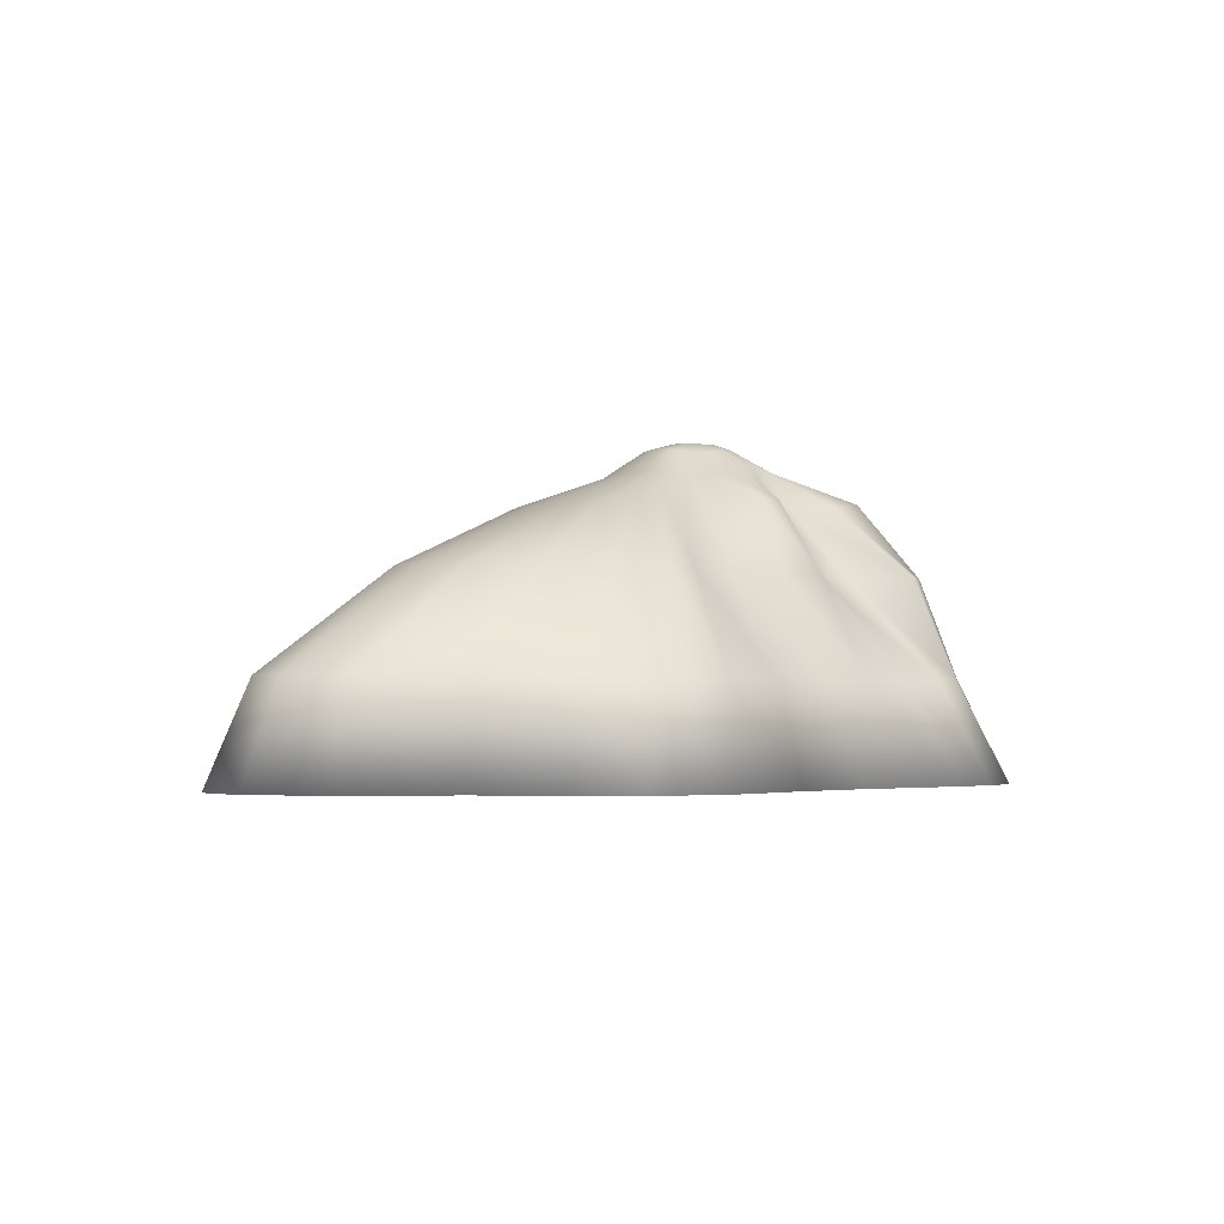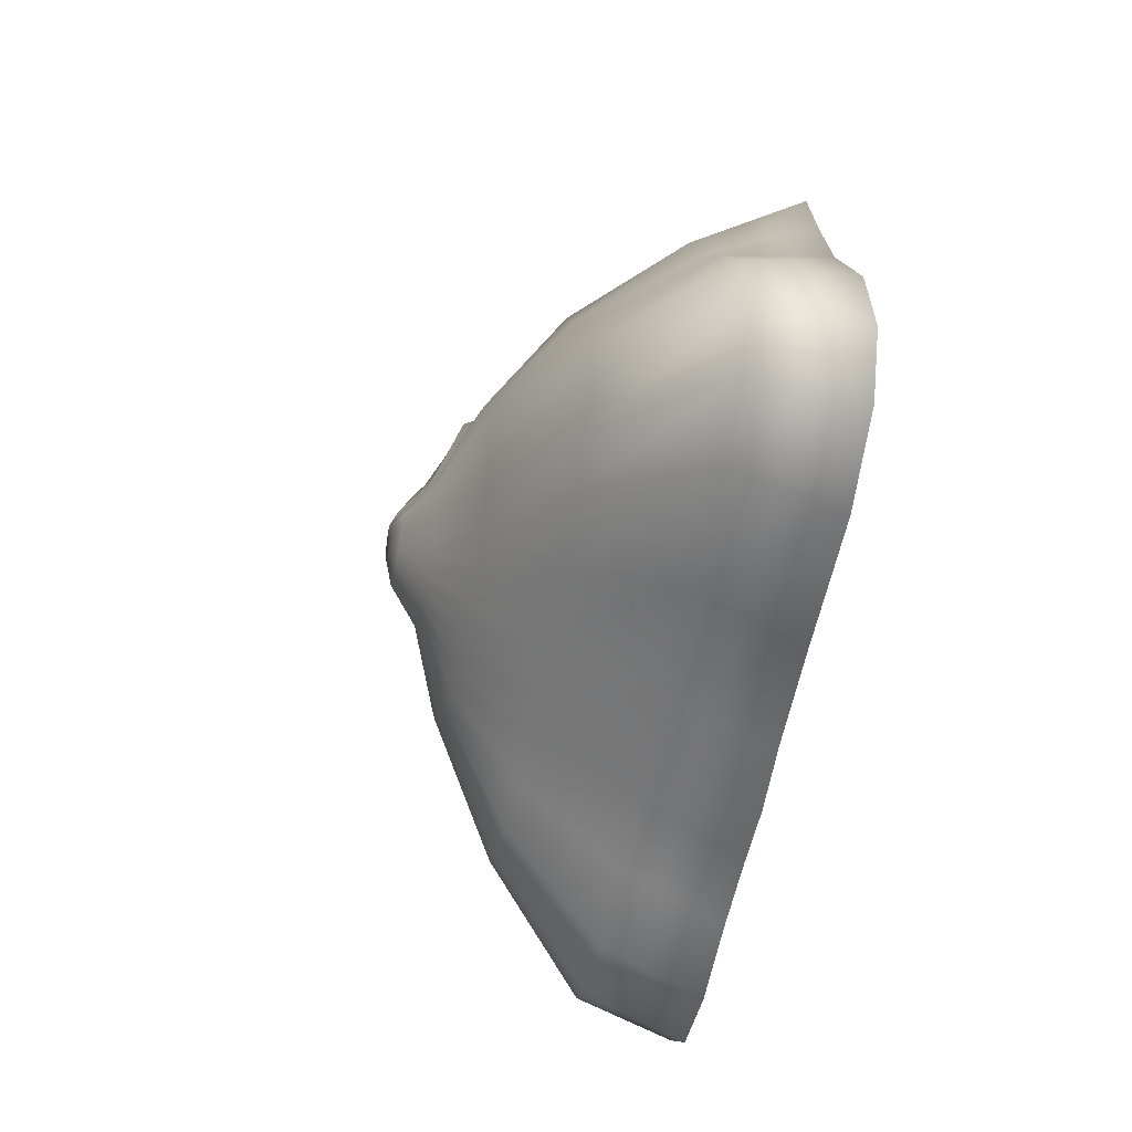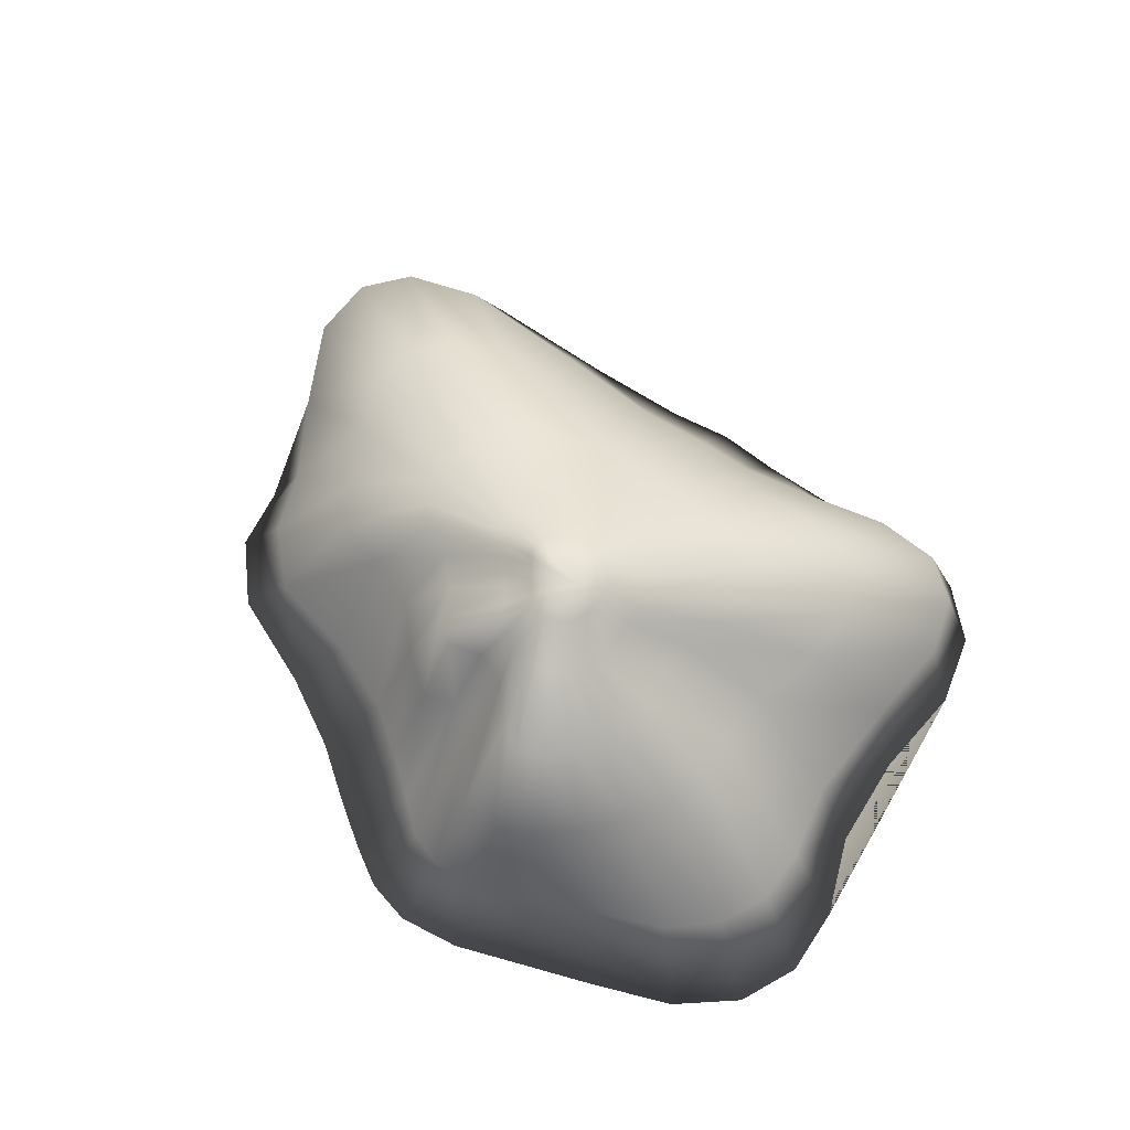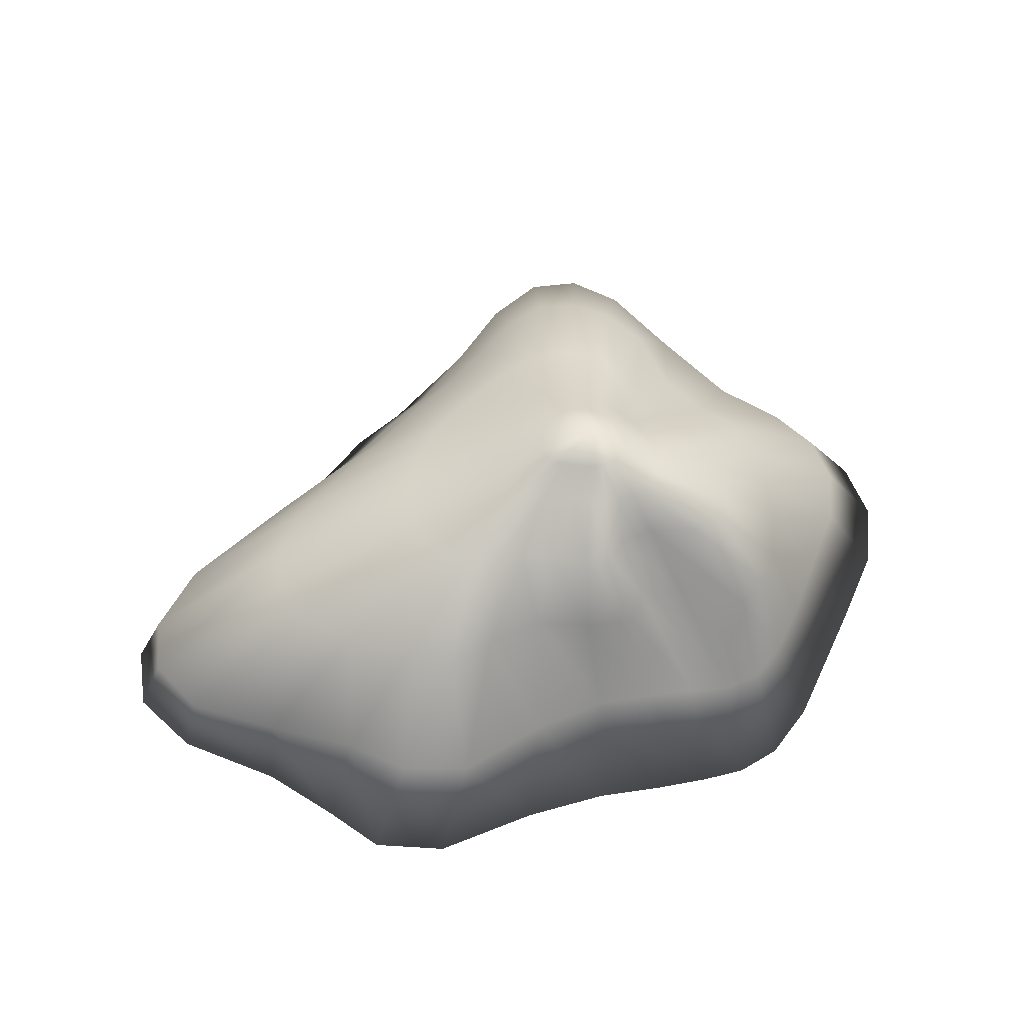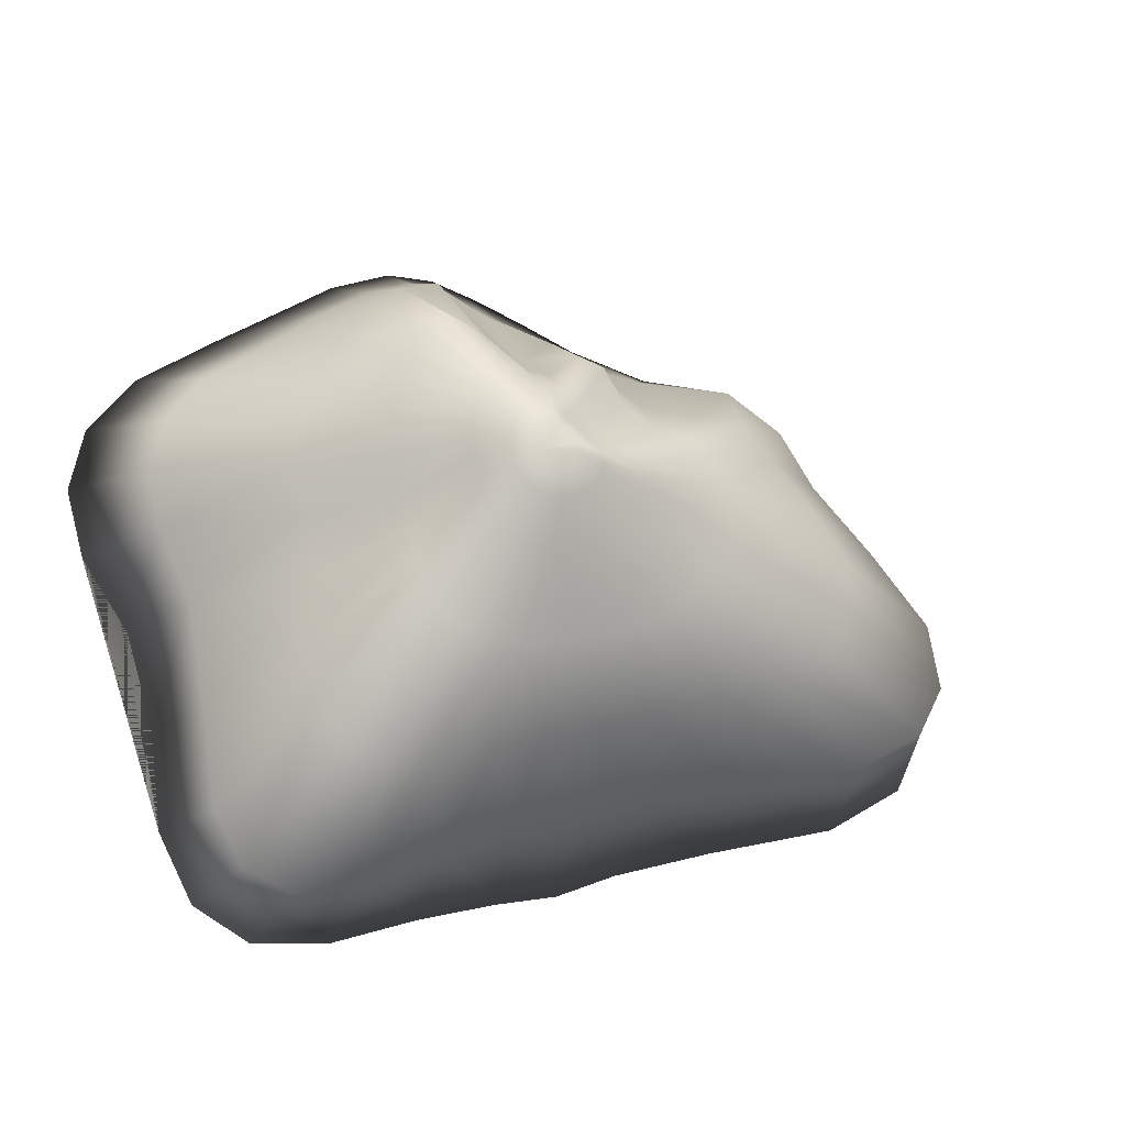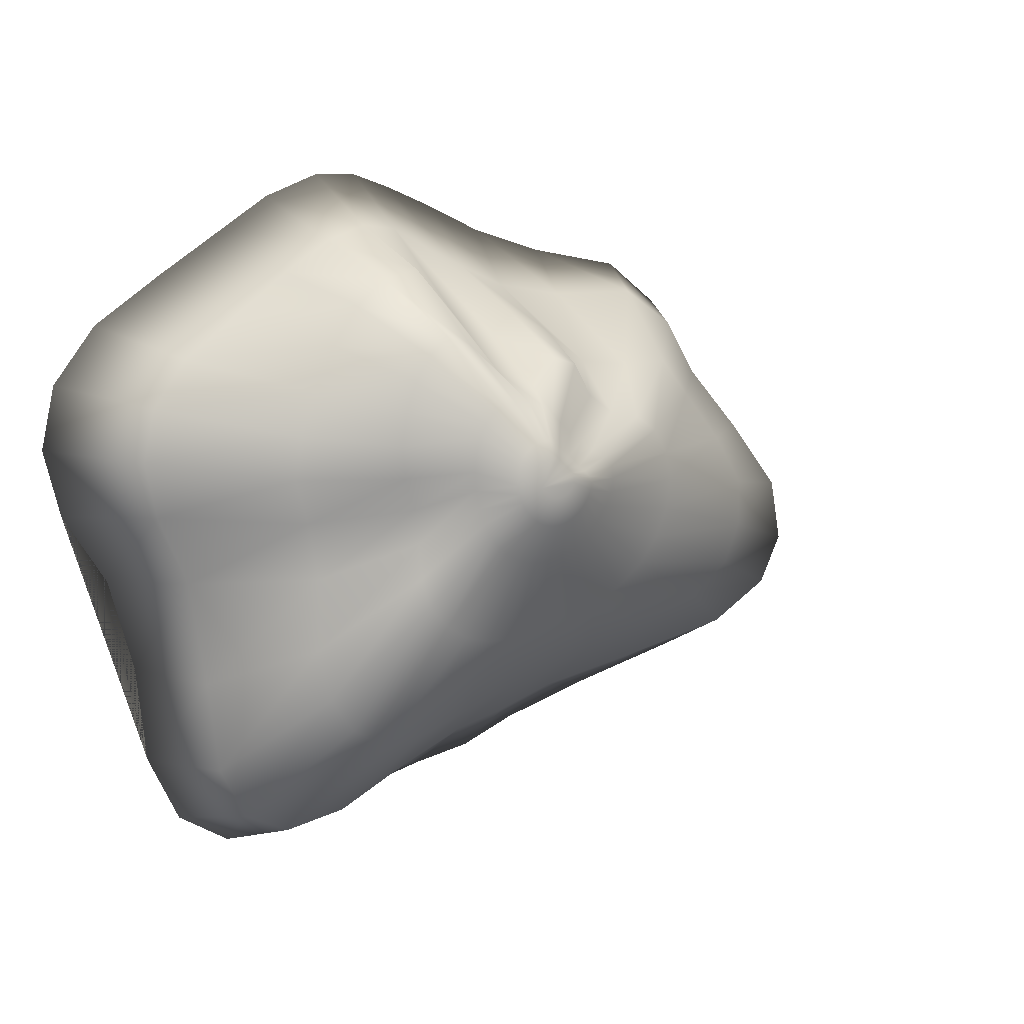
<metadata>
{"format":"obj","ext":"obj","renderer":"f3d","projection":"perspective","resolution":1024,"background":"white","views":[{"elev":-2.4,"azim":-60.9,"up":"+Y"},{"elev":-40.0,"azim":-101.0,"up":"+Z"},{"elev":67.5,"azim":48.5,"up":"+Y"},{"elev":55.6,"azim":-32.3,"up":"+Y"},{"elev":-17.8,"azim":161.6,"up":"+Z"},{"elev":8.1,"azim":145.5,"up":"+Z"}]}
</metadata>
<code>
o Cylinder.006
v 1.401 -1 2.985
v 0.2178 0.4859 4.25
v 1.462 -1 3.481
v 0.2586 0.4842 4.32
v 1.604 -1 3.957
v 0.2882 0.4829 4.4
v 1.843 -1 4.311
v 0.307 0.4832 4.491
v 1.936 -1 4.655
v 0.3149 0.4859 4.584
v 1.866 -1 4.98
v 0.3114 0.491 4.672
v 1.636 -1 5.272
v 0.2952 0.4977 4.752
v 1.266 -1 5.523
v 0.2653 0.5053 4.818
v 0.9268 -1 5.741
v 0.2213 0.5123 4.868
v 0.6476 -1 5.921
v 0.1635 0.5173 4.899
v 0.3459 -1 6.038
v 0.09294 0.5196 4.91
v 0.1072 -1 6.037
v 0.01711 0.5226 4.911
v -0.1072 -1 5.969
v -0.06252 0.5217 4.894
v -0.3729 -1 5.867
v -0.129 0.5113 4.853
v -0.6777 -1 5.735
v -0.1887 0.4969 4.8
v -1.091 -1 5.618
v -0.2551 0.4891 4.746
v -1.624 -1 5.53
v -0.324 0.4867 4.692
v -1.929 -1 5.308
v -0.3925 0.4882 4.645
v -2.052 -1 5
v -0.4631 0.4933 4.605
v -2.229 -1 4.607
v -0.5124 0.4951 4.56
v -2.546 -1 4.153
v -0.5261 0.4898 4.496
v -2.641 -1 3.764
v -0.5155 0.486 4.426
v -2.505 -1 3.458
v -0.4822 0.4842 4.352
v -2.103 -1 3.218
v -0.4325 0.4839 4.28
v -1.423 -1 3.055
v -0.3666 0.4848 4.213
v -0.9039 -1 2.909
v -0.289 0.4862 4.16
v -0.5942 -1 2.787
v -0.2058 0.4876 4.123
v -0.2676 -1 2.727
v -0.1228 0.4886 4.103
v 0.1208 -1 2.632
v -0.04418 0.4891 4.101
v 0.5603 -1 2.495
v 0.03136 0.4891 4.116
v 0.9439 -1 2.479
v 0.1019 0.4885 4.146
v 1.227 -1 2.645
v 0.1649 0.4874 4.192
v 0.1274 0.6234 4.431
v 0.1039 0.6253 4.391
v 0.1434 0.6215 4.475
v 0.1514 0.62 4.519
v 0.1512 0.619 4.564
v 0.1437 0.6191 4.606
v 0.129 0.6204 4.645
v 0.1072 0.6227 4.678
v 0.07863 0.6254 4.705
v 0.04387 0.6288 4.723
v 0.005253 0.6313 4.733
v -0.03087 0.631 4.731
v -0.06341 0.6266 4.718
v -0.09417 0.6197 4.698
v -0.1256 0.6148 4.674
v -0.1599 0.6141 4.649
v -0.192 0.6132 4.622
v -0.222 0.6131 4.592
v -0.2521 0.6158 4.565
v -0.2767 0.6211 4.537
v -0.2897 0.6246 4.507
v -0.2861 0.625 4.471
v -0.2691 0.6249 4.432
v -0.2444 0.6255 4.396
v -0.2129 0.6265 4.364
v -0.1758 0.6276 4.337
v -0.1344 0.6286 4.318
v -0.09058 0.6293 4.307
v -0.04622 0.6296 4.305
v -0.002954 0.6294 4.314
v 0.03748 0.6285 4.331
v 0.07354 0.6271 4.358
v 1.231 -0.5 3.007
v 0.8587 0 3.419
v 0.4842 0.3373 3.904
v 0.5101 0.3048 4.048
v 0.9282 0 3.684
v 1.295 -0.5 3.467
v 0.507 0.271 4.218
v 0.897 -0.03988 4.033
v 1.389 -0.5 3.994
v 0.5268 0.2642 4.388
v 0.955 -0.03988 4.317
v 1.549 -0.5 4.341
v 0.5959 0.2946 4.551
v 1.04 -0.00413 4.542
v 1.613 -0.5 4.618
v 0.6296 0.3214 4.715
v 1.006 0 4.755
v 1.556 -0.5 4.88
v 0.6081 0.334 4.882
v 0.9336 0 4.974
v 1.382 -0.5 5.118
v 0.5651 0.3481 5.029
v 0.8203 0 5.195
v 1.093 -0.5 5.326
v 0.4957 0.3619 5.152
v 0.6818 0 5.384
v 0.8113 -0.5 5.539
v 0.3931 0.3713 5.239
v 0.5304 0 5.512
v 0.5651 -0.5 5.695
v 0.2418 0.3485 5.188
v 0.3411 0 5.559
v 0.3501 -0.5 5.772
v 0.056 0.3091 5.052
v 0.09874 -0.001297 5.306
v 0.1643 -0.5 5.754
v -0.117 0.3114 5.022
v -0.1057 -0.001285 5.223
v -0.02524 -0.5 5.657
v -0.2543 0.3538 5.114
v -0.2385 0 5.322
v -0.2547 -0.5 5.553
v -0.3805 0.356 5.077
v -0.4637 0 5.222
v -0.5082 -0.5 5.448
v -0.5016 0.3235 4.91
v -0.6911 0 5.059
v -0.8856 -0.5 5.39
v -0.6412 0.3171 4.815
v -0.9731 0 5.028
v -1.371 -0.5 5.394
v -0.8003 0.331 4.784
v -1.234 0 5.038
v -1.662 -0.5 5.205
v -0.9216 0.3286 4.706
v -1.396 0 4.848
v -1.843 -0.5 4.922
v -1.006 0.3193 4.58
v -1.616 0 4.594
v -2.158 -0.5 4.593
v -1.041 0.3141 4.435
v -1.785 0 4.336
v -2.467 -0.5 4.227
v -1.017 0.3119 4.281
v -1.783 -0.000438 4.093
v -2.529 -0.5 3.895
v -0.9492 0.3119 4.134
v -1.689 -0.000459 3.886
v -2.396 -0.5 3.638
v -0.8485 0.3131 4.005
v -1.473 -0.000327 3.722
v -2.057 -0.5 3.439
v -0.7056 0.3148 3.895
v -1.101 -0.00023 3.602
v -1.417 -0.5 3.309
v -0.5375 0.3165 3.809
v -0.7363 -0.000172 3.503
v -0.8274 -0.5 3.203
v -0.3607 0.3172 3.751
v -0.47 -0.000139 3.419
v -0.5067 -0.5 3.1
v -0.183 0.3197 3.714
v -0.2084 -1e-06 3.352
v -0.2293 -0.5 3.031
v -0.01847 0.3262 3.692
v 0.04495 0 3.267
v 0.1229 -0.5 2.881
v 0.1299 0.3342 3.696
v 0.3151 0 3.172
v 0.5154 -0.5 2.691
v 0.2677 0.3401 3.73
v 0.5539 0 3.151
v 0.8449 -0.5 2.633
v 0.3869 0.3409 3.802
v 0.7304 0 3.247
v 1.084 -0.5 2.745
v 0.04206 0.6635 4.504
v 0.03044 0.6635 4.486
v 0.05008 0.6635 4.523
v 0.0542 0.6635 4.543
v 0.05431 0.6635 4.564
v 0.05082 0.6635 4.584
v 0.04385 0.6635 4.602
v 0.03338 0.6635 4.619
v 0.01957 0.6635 4.633
v 0.002772 0.6635 4.643
v -0.01593 0.6635 4.648
v -0.03356 0.6634 4.648
v -0.04966 0.6632 4.642
v -0.065 0.663 4.633
v -0.08041 0.6628 4.62
v -0.09676 0.6627 4.608
v -0.1122 0.6627 4.594
v -0.1266 0.6628 4.58
v -0.1408 0.663 4.566
v -0.1521 0.6633 4.552
v -0.1579 0.6635 4.537
v -0.156 0.6635 4.519
v -0.1479 0.6635 4.501
v -0.1362 0.6635 4.484
v -0.1213 0.6635 4.47
v -0.1037 0.6635 4.459
v -0.0841 0.6635 4.451
v -0.06328 0.6635 4.447
v -0.04208 0.6635 4.447
v -0.02133 0.6635 4.451
v -0.001845 0.6635 4.459
v 0.01562 0.6635 4.471
f 99 2 4 100
f 100 4 6 103
f 103 6 8 106
f 106 8 10 109
f 109 10 12 112
f 112 12 14 115
f 115 14 16 118
f 118 16 18 121
f 121 18 20 124
f 124 20 22 127
f 127 22 24 130
f 130 24 26 133
f 133 26 28 136
f 136 28 30 139
f 139 30 32 142
f 142 32 34 145
f 145 34 36 148
f 148 36 38 151
f 151 38 40 154
f 154 40 42 157
f 157 42 44 160
f 160 44 46 163
f 163 46 48 166
f 166 48 50 169
f 169 50 52 172
f 172 52 54 175
f 175 54 56 178
f 178 56 58 181
f 181 58 60 184
f 184 60 62 187
f 28 26 77 78
f 187 62 64 190
f 190 64 2 99
f 1 3 5 7 9 11 13 15 17 19 21 23 25 27 29 31 33 35 37 39 41 43 45 47 49 51 53 55 57 59 61 63
f 70 69 197 198
f 46 44 86 87
f 64 62 95 96
f 20 18 73 74
f 38 36 82 83
f 56 54 91 92
f 12 10 69 70
f 30 28 78 79
f 4 2 66 65
f 48 46 87 88
f 2 64 96 66
f 22 20 74 75
f 40 38 83 84
f 58 56 92 93
f 14 12 70 71
f 32 30 79 80
f 50 48 88 89
f 6 4 65 67
f 24 22 75 76
f 42 40 84 85
f 60 58 93 94
f 16 14 71 72
f 34 32 80 81
f 52 50 89 90
f 8 6 67 68
f 26 24 76 77
f 44 42 85 86
f 62 60 94 95
f 18 16 72 73
f 36 34 81 82
f 54 52 90 91
f 10 8 68 69
f 63 192 97 1
f 192 191 98 97
f 191 190 99 98
f 61 189 192 63
f 189 188 191 192
f 188 187 190 191
f 59 186 189 61
f 186 185 188 189
f 185 184 187 188
f 57 183 186 59
f 183 182 185 186
f 182 181 184 185
f 55 180 183 57
f 180 179 182 183
f 179 178 181 182
f 53 177 180 55
f 177 176 179 180
f 176 175 178 179
f 51 174 177 53
f 174 173 176 177
f 173 172 175 176
f 49 171 174 51
f 171 170 173 174
f 170 169 172 173
f 47 168 171 49
f 168 167 170 171
f 167 166 169 170
f 45 165 168 47
f 165 164 167 168
f 164 163 166 167
f 43 162 165 45
f 162 161 164 165
f 161 160 163 164
f 41 159 162 43
f 159 158 161 162
f 158 157 160 161
f 39 156 159 41
f 156 155 158 159
f 155 154 157 158
f 37 153 156 39
f 153 152 155 156
f 152 151 154 155
f 35 150 153 37
f 150 149 152 153
f 149 148 151 152
f 33 147 150 35
f 147 146 149 150
f 146 145 148 149
f 31 144 147 33
f 144 143 146 147
f 143 142 145 146
f 29 141 144 31
f 141 140 143 144
f 140 139 142 143
f 27 138 141 29
f 138 137 140 141
f 137 136 139 140
f 25 135 138 27
f 135 134 137 138
f 134 133 136 137
f 23 132 135 25
f 132 131 134 135
f 131 130 133 134
f 21 129 132 23
f 129 128 131 132
f 128 127 130 131
f 19 126 129 21
f 126 125 128 129
f 125 124 127 128
f 17 123 126 19
f 123 122 125 126
f 122 121 124 125
f 15 120 123 17
f 120 119 122 123
f 119 118 121 122
f 13 117 120 15
f 117 116 119 120
f 116 115 118 119
f 11 114 117 13
f 114 113 116 117
f 113 112 115 116
f 9 111 114 11
f 111 110 113 114
f 110 109 112 113
f 7 108 111 9
f 108 107 110 111
f 107 106 109 110
f 5 105 108 7
f 105 104 107 108
f 104 103 106 107
f 3 102 105 5
f 102 101 104 105
f 101 100 103 104
f 1 97 102 3
f 97 98 101 102
f 98 99 100 101
f 193 194 224 223 222 221 220 219 218 217 216 215 214 213 212 211 210 209 208 207 206 205 204 203 202 201 200 199 198 197 196 195
f 66 96 224 194
f 84 83 211 212
f 71 70 198 199
f 85 84 212 213
f 72 71 199 200
f 86 85 213 214
f 73 72 200 201
f 87 86 214 215
f 74 73 201 202
f 88 87 215 216
f 75 74 202 203
f 89 88 216 217
f 76 75 203 204
f 90 89 217 218
f 77 76 204 205
f 91 90 218 219
f 78 77 205 206
f 92 91 219 220
f 79 78 206 207
f 65 66 194 193
f 93 92 220 221
f 80 79 207 208
f 67 65 193 195
f 94 93 221 222
f 81 80 208 209
f 68 67 195 196
f 95 94 222 223
f 82 81 209 210
f 69 68 196 197
f 96 95 223 224
f 83 82 210 211

</code>
